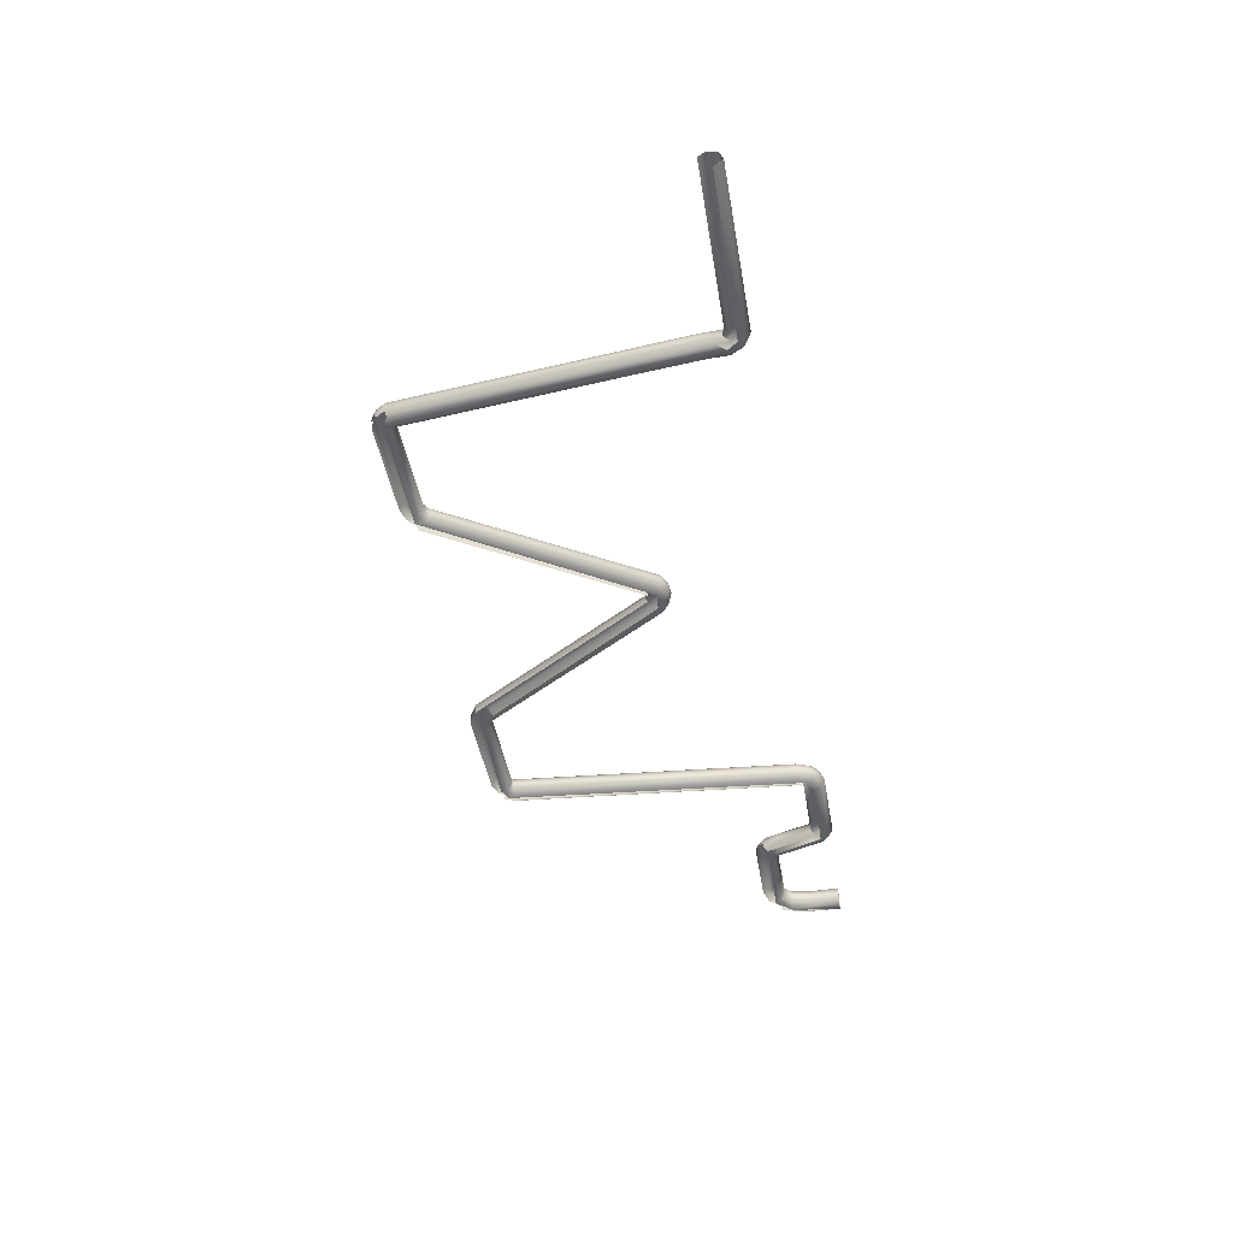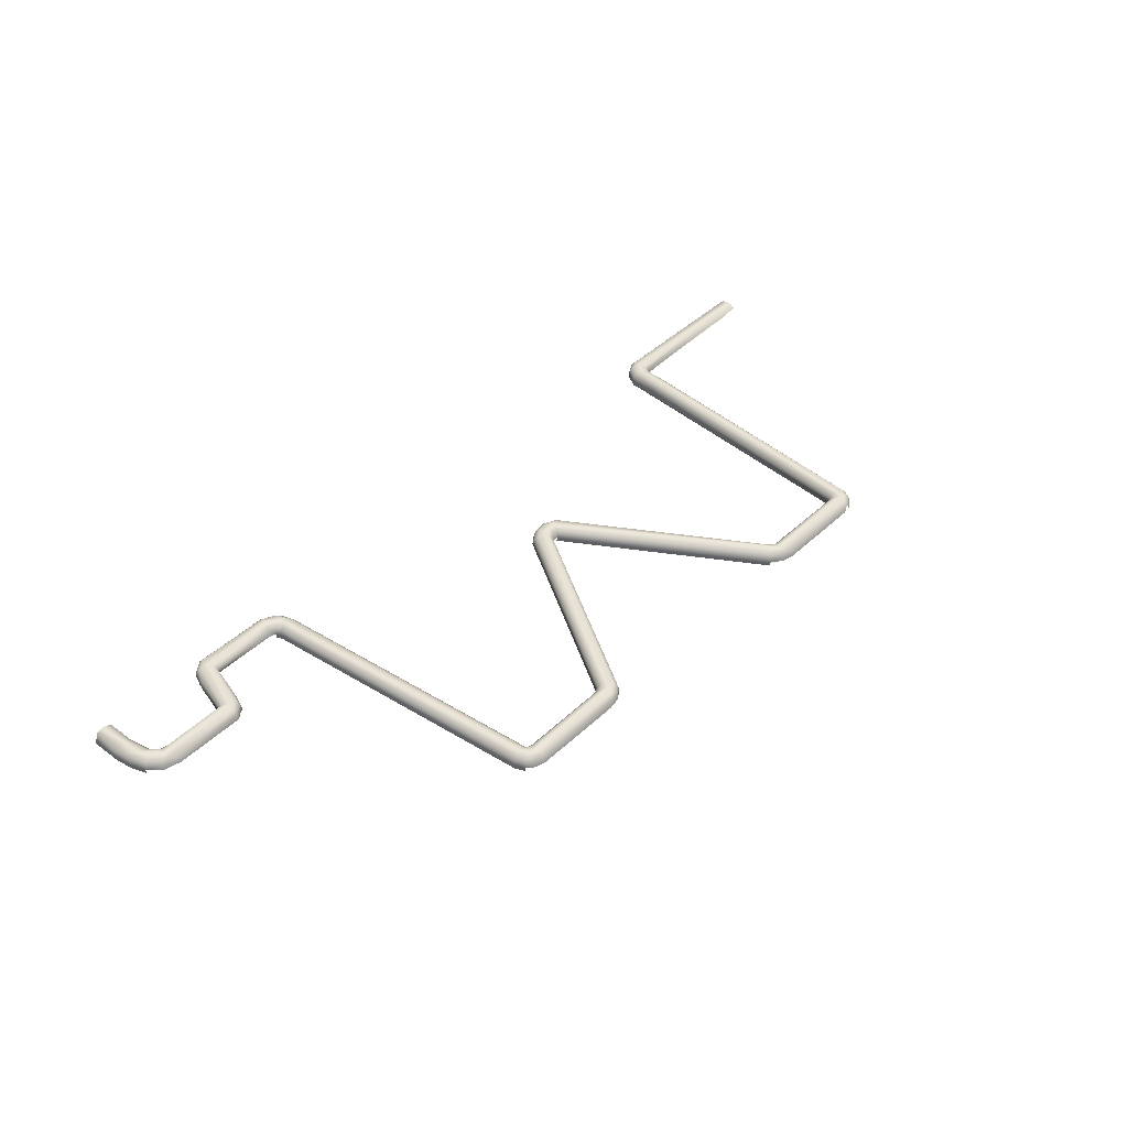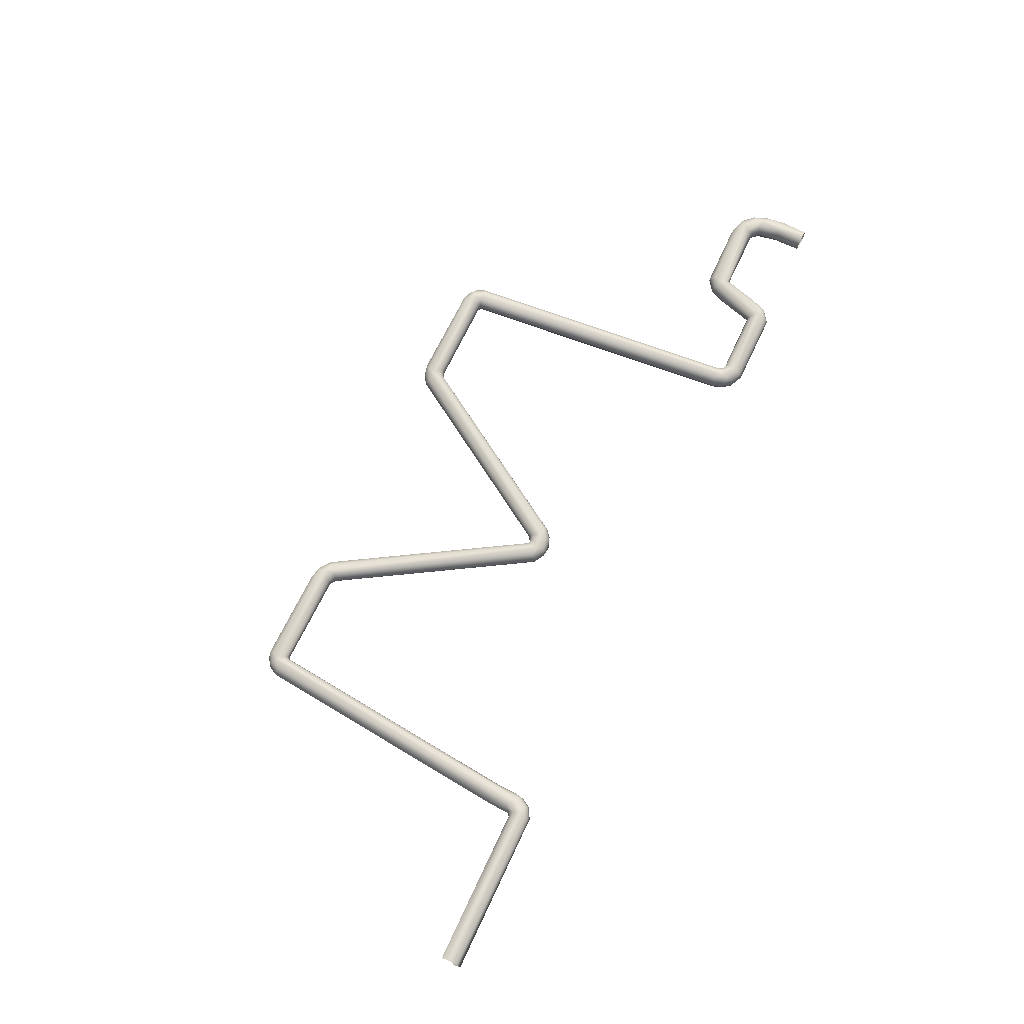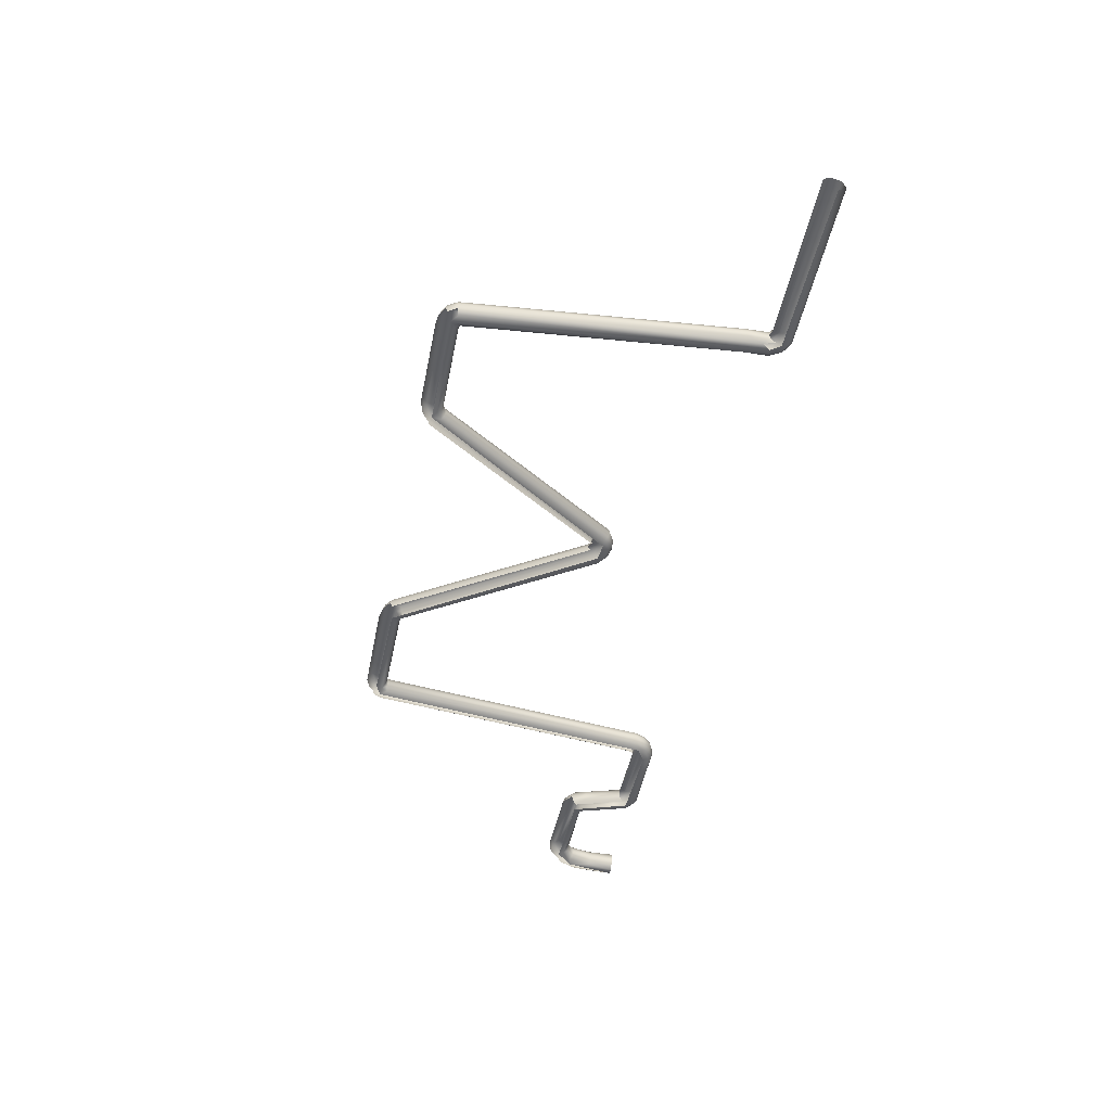
<metadata>
{"format":"obj","ext":"obj","renderer":"f3d","projection":"perspective","resolution":1024,"background":"white","views":[{"elev":-45.7,"azim":100.1,"up":"+Y"},{"elev":42.1,"azim":-48.4,"up":"+Y"},{"elev":70.1,"azim":115.7,"up":"+Y"},{"elev":-50.2,"azim":78.4,"up":"+Y"}]}
</metadata>
<code>
o BM_GateR
v 57.6 -0.3802 -1.487
v 57.6 1.076 -1.041
v 36.13 0.6973 -1.205
v 57.6 1.38 0.3771
v 36.04 1.416 0.09653
v 36.32 1.222 -0.7002
v 36 -2.761e-05 -1.361
v 57.6 0.7058 1.154
v 36.82 0.6947 1.215
v 57.6 -1.418 -0.3725
v 36.32 -1.222 -0.7002
v 36.13 -0.6973 -1.205
v 36.24 1.2 0.8494
v 35.11 1.223 -0.03844
v 34.74 0.7058 -0.4179
v 34.6 -2.761e-05 -0.5568
v 34.44 1.233 1.307
v 35.15 1.412 1.355
v 34.74 -0.7059 -0.4179
v 36.92 -2.761e-05 1.383
v 33.9 0.7094 1.122
v 36.04 -1.417 0.09636
v 33.91 -2.761e-05 0.5788
v 35.79 1.216 2.289
v 36.35 0.6761 1.582
v 35.11 -1.223 -0.03844
v 36.52 -8.282e-05 1.655
v 33.9 -0.7094 1.122
v 33.65 -0 1.848
v 33.81 0.6889 4.23
v 34.43 -1.23 1.299
v 36.27 0.6767 4.292
v 35.15 -1.41 1.358
v 33.63 -2.761e-05 4.281
v 36.24 -1.2 0.8493
v 35.78 -1.219 2.291
v 36.35 -0.6761 1.582
v 36.26 -0.7025 4.376
v 36.45 -8.282e-05 4.32
v 33.81 -0.6889 4.23
v -35.24 1.218 0.1932
v -36.97 1.231 -0.6793
v -36.85 0.7387 -1.189
v -35.32 0.7059 -0.5111
v -36.82 -5.522e-05 -1.411
v -35.2 -0 -0.664
v -46.64 1.223 -0.6806
v -35.37 1.414 1.136
v -37.15 1.409 -0.002733
v -34.48 0.7059 0.4653
v -46.81 0.7059 -1.197
v -34.32 -2.761e-05 0.3683
v -35.32 -0.7059 -0.5111
v -47.09 1.419 0.29
v -36.85 -0.7388 -1.189
v -36.35 1.214 1.208
v -37.32 1.227 0.681
v -34.51 1.225 2.024
v -34.02 0.712 1.87
v -46.87 -2.761e-05 -1.386
v -46.81 -0.7059 -1.197
v -46.56 1.197 0.9385
v -35.92 1.218 2.225
v -36.74 0.6861 1.567
v -33.83 -2.761e-05 1.749
v -35.24 -1.218 0.1932
v -34.48 -0.7059 0.4653
v -37.44 0.723 1.193
v -36.97 -1.231 -0.679
v -48.21 0.7059 -0.1804
v 31.13 1.224 38.7
v -47.97 1.221 0.3417
v 32.5 1.225 39.14
v -48.37 -2.761e-05 -0.3019
v -46.64 -1.223 -0.6806
v -46.2 0.6543 1.358
v -36.87 -2.761e-05 1.688
v -36.45 0.6832 2.306
v -34.02 -0.7025 1.864
v -37.47 -0 1.401
v -35.37 -1.414 1.136
v -37.15 -1.409 -0.002719
v -46.09 -8.282e-05 1.487
v -47.09 -1.419 0.2901
v -33.69 -2.761e-05 4.353
v -36.62 -5.522e-05 2.403
v -48.96 0.7059 1.672
v -48.21 -0.7059 -0.1804
v -34.51 -1.225 2.023
v 33 0.7077 39.3
v -36.45 -0.694 2.305
v -36.74 -0.6862 1.567
v -49.14 -2.761e-05 1.613
v -47.97 -1.221 0.3418
v 31.13 -1.221 38.69
v 32.49 -1.223 39.16
v 30.61 0.7045 38.55
v 33.18 -2.761e-05 39.39
v -50.01 1.197 6.945
v -48.96 -0.7059 1.672
v -49.48 1.419 7.592
v 33.01 -0.699 39.31
v -61.99 1.412 -0.7187
v -60.92 0.9722 -0.6967
v -61.3 1.219 2.834
v 30.61 -0.7045 38.55
v -48.6 1.221 7.543
v -50.37 0.6544 6.526
v -47.6 0.7058 6.213
v -60.61 -0.3712 -0.6903
v -60.61 -2.761e-05 2.588
v -62.89 1.132 -0.7372
v -61.7 1.407 5.657
v -63.41 -0.3803 -0.7477
v -63.24 0.7011 2.844
v -60.78 0.699 2.745
v -46.2 -0.6543 1.358
v -47.6 -0.7059 6.213
v -50.48 -5.522e-05 6.398
v -60.78 -0.699 2.745
v -61.61 -1.418 -0.7113
v -50.01 -1.197 6.945
v 1.964 1.218 14.34
v 0.5366 1.227 13.66
v 0.6561 0.7166 13.14
v -1.192 0.7405 13.4
v -50.37 -0.6545 6.526
v 2.319 0.6807 13.95
v 1.188 -2.761e-05 13.1
v 1.028 1.417 14.47
v -0.9863 1.231 13.88
v -0.2071 2.761e-05 12.92
v -63.24 -0.701 2.844
v -62.72 -1.225 -0.7336
v -46.56 -1.197 0.9386
v -48.6 -1.221 7.543
v -62.56 1.223 4.594
v -47.42 -2.761e-05 6.272
v 2.392 -0.01714 13.78
v -1.13 1.409 14.7
v 0.7105 -0.6969 13.13
v -63.42 -0.0001104 2.989
v -1.732 -2.761e-05 13.48
v -2.168 1.231 14.75
v -0.003147 1.221 15.08
v 0.8342 1.214 15.28
v -2.557 0.6875 14.38
v -1.192 -0.7406 13.4
v 2.351 -0.6943 14
v -61.3 -1.225 2.848
v -0.9345 1.214 15.5
v -60.26 0.6812 5.616
v -61.69 -1.408 5.673
v -2.664 2.761e-05 14.24
v 0.5366 -1.227 13.66
v 0.5374 0.6867 15.72
v 1.964 -1.218 14.34
v -60.15 -2.761e-05 5.417
v 0.04141 0.703 15.6
v -2.557 -0.6875 14.38
v -60.71 1.213 5.899
v -62.56 -1.223 4.593
v -0.9864 -1.231 13.88
v -62.91 0.7059 5.331
v -0.593 0.6972 15.9
v -48.36 0.7058 8.065
v -49.48 -1.419 7.592
v 1.028 -1.417 14.47
v 0.06615 0.009801 15.77
v -2.168 -1.231 14.75
v 0.5107 -0.004942 15.95
v -59.41 1.216 7.168
v -49.93 1.223 8.565
v -60.26 -0.6812 5.616
v -1.118 -1.409 14.69
v -62.91 -0.7059 5.331
v -58.41 0.7058 6.774
v -59.79 1.409 7.826
v -0.58 -2.761e-05 16.18
v -61.75 1.223 6.946
v -63.1 -2.761e-05 5.377
v -48.36 -0.7059 8.065
v -48.2 -2.761e-05 8.187
v -59.49 0.7058 6.507
v -59.24 -0 6.447
v -60.17 1.243 8.435
v -58.41 -0.7059 6.774
v -49.76 0.7058 9.081
v -60.71 -1.213 5.899
v -62.2 0.7058 7.228
v -49.7 -2.761e-05 9.269
v -59.49 -0.7059 6.507
v -59.41 -1.217 7.169
v -58.7 0.7059 9.221
v -62.36 -2.761e-05 7.332
v -62.2 -0.7059 7.228
v -59.79 -1.409 7.826
v -60.76 0.7059 8.712
v -58.72 -5.522e-05 9.411
v -31.8 1.412 38.73
v -32.51 1.221 38.84
v -31.04 1.214 38.88
v -60.86 -2.761e-05 8.882
v -33.01 0.7128 39
v 31.41 1.408 39.84
v 16.87 1.221 38.64
v 17.24 0.7004 38.27
v -30.56 0.683 38.6
v 17.35 -0 38.11
v -33.18 2.761e-05 39.1
v 17.03 1.415 39.86
v -31.11 -1.221 38.54
v -30.56 -0.6948 38.61
v -31.67 -1.414 39.34
v 15.76 1.222 39.55
v -35.92 -1.219 2.227
v -33.01 -0.6953 39.01
v 30.41 -2.761e-05 38.59
v 17.24 -0.7004 38.27
v 15.39 0.7016 39.92
v 31.41 -1.411 39.86
v 16.87 -1.221 38.64
v -17.11 1.412 39.86
v -17.57 0.6881 38.53
v 15.39 -0.7015 39.92
v 0.4522 -0.6757 15.66
v -17.59 -0 38.29
v -16.05 1.218 39.8
v -15.68 0.6856 40.17
v -17.57 -0.6881 38.53
v -0.4809 -0.694 15.78
v -15.68 -0.6857 40.17
v -17.11 -1.412 39.85
v 15.3 0.0001104 40.1
v 17.04 -1.415 39.87
v -17.09 1.221 38.79
v -30.4 -2.761e-05 38.5
v 30.34 0.7024 38.88
v 30.61 1.217 39.34
v 31.91 1.223 40.16
v 29.86 -2.761e-05 38.72
v -32.51 -1.222 38.85
v -17.09 -1.221 38.79
v -15.57 -0.000138 40.3
v 17.91 1.218 39.31
v 32.29 0.7059 40.53
v 30.72 1.226 40.78
v 30.33 -0.6942 38.88
v 18.07 -2.761e-05 38.62
v 18.01 0.6928 38.79
v 32.42 -5.522e-05 40.67
v 30.79 0.7185 41.32
v 32.29 -0.706 40.53
v 30.6 -1.217 39.35
v 31.32 -8.282e-05 41.33
v 18.01 -0.6928 38.79
v 17.37 1.218 40.69
v 17.9 -1.218 39.31
v 30.13 2.761e-05 41.55
v 18.42 0.7039 41.31
v 16.72 0.6826 40.94
v 18.33 -2.761e-05 41.49
v 16.64 -2.761e-05 41.09
v -17.99 1.221 39.34
v -18.39 0.7148 38.86
v -18.2 -0 38.64
v -17.63 1.233 40.7
v -30.01 0.6997 38.86
v -16.71 0.7058 40.89
v -18.39 -0.7148 38.86
v -30.99 1.414 39.96
v -29.93 -2.761e-05 38.68
v -30.12 1.223 39.37
v -17.98 -1.224 39.34
v -16.87 -2.761e-05 41.19
v -17.98 0.7213 41.27
v -30.01 -0.6997 38.86
v -30.31 1.222 40.79
v -31.81 1.219 40.2
v -18.55 -2.761e-05 41.51
v -32.48 0.7059 40.18
v -30.61 -1.212 39.27
v -30.43 0.7001 41.3
v -30.19 -1.411 40.09
v -31.67 0.7059 40.88
v -32.63 -2.761e-05 40.29
v -32.48 -0.7059 40.18
v -30.53 -2.761e-05 41.47
v -31.77 -2.761e-05 41.05
f 3 2 1
f 2 5 4
f 6 2 3
f 2 6 5
f 3 1 7
f 4 9 8
f 11 1 10
f 12 7 1
f 4 5 13
f 3 14 6
f 11 12 1
f 4 13 9
f 6 14 5
f 7 15 3
f 3 15 14
f 7 16 15
f 17 5 14
f 18 13 5
f 19 7 12
f 8 9 20
f 19 16 7
f 21 14 15
f 17 18 5
f 22 11 10
f 23 15 16
f 21 17 14
f 23 21 15
f 18 24 13
f 13 25 9
f 19 23 16
f 26 12 11
f 26 19 12
f 24 25 13
f 9 25 27
f 22 26 11
f 9 27 20
f 19 28 23
f 26 28 19
f 29 21 23
f 30 17 21
f 28 29 23
f 22 31 26
f 24 32 25
f 32 27 25
f 26 31 28
f 22 33 31
f 34 21 29
f 37 36 35
f 27 38 37
f 28 34 29
f 34 30 21
f 32 39 27
f 31 40 28
f 37 38 36
f 27 39 38
f 28 40 34
f 43 42 41
f 45 43 44
f 43 41 44
f 45 44 46
f 47 42 43
f 42 49 48
f 42 48 41
f 50 44 41
f 51 43 45
f 52 46 44
f 53 45 46
f 42 54 49
f 52 44 50
f 53 55 45
f 47 43 51
f 49 56 48
f 49 57 56
f 58 41 48
f 59 50 41
f 53 46 52
f 42 47 54
f 51 45 60
f 61 45 55
f 59 41 58
f 49 62 57
f 48 56 63
f 57 64 56
f 61 60 45
f 65 52 50
f 66 55 53
f 53 52 67
f 57 68 64
f 49 54 62
f 66 69 55
f 65 50 59
f 70 47 51
f 18 17 71
f 66 53 67
f 63 56 64
f 67 52 65
f 72 54 47
f 24 18 73
f 74 51 60
f 75 55 69
f 70 72 47
f 57 76 68
f 74 70 51
f 68 77 64
f 75 61 55
f 63 64 78
f 57 62 76
f 61 74 60
f 66 67 79
f 68 80 77
f 81 69 66
f 67 65 79
f 78 64 77
f 81 82 69
f 71 17 30
f 68 83 80
f 84 69 82
f 85 65 59
f 78 77 86
f 87 72 70
f 61 88 74
f 66 79 89
f 81 66 89
f 68 76 83
f 75 88 61
f 90 32 24
f 84 75 69
f 77 92 91
f 77 91 86
f 79 65 85
f 93 70 74
f 88 93 74
f 93 87 70
f 75 94 88
f 31 33 95
f 84 94 75
f 33 36 96
f 97 30 34
f 32 98 39
f 99 54 72
f 94 100 88
f 101 62 54
f 31 95 40
f 88 100 93
f 38 102 36
f 98 38 39
f 105 104 103
f 106 34 40
f 107 76 62
f 108 72 87
f 109 83 76
f 111 110 104
f 113 103 112
f 115 112 114
f 116 104 105
f 83 118 117
f 119 87 93
f 111 104 116
f 121 110 120
f 119 93 100
f 99 101 54
f 84 122 94
f 125 124 123
f 126 124 125
f 127 100 94
f 108 99 72
f 103 113 105
f 125 123 128
f 129 125 128
f 124 130 123
f 126 131 124
f 131 130 124
f 132 126 125
f 132 125 129
f 114 134 133
f 117 136 135
f 107 109 76
f 137 112 115
f 101 107 62
f 109 138 83
f 110 111 120
f 129 128 139
f 131 140 130
f 141 132 129
f 115 114 142
f 143 126 132
f 126 144 131
f 141 129 139
f 83 138 118
f 137 113 112
f 119 108 87
f 131 144 140
f 140 145 130
f 130 145 146
f 143 147 126
f 114 133 142
f 141 148 132
f 126 147 144
f 148 143 132
f 141 139 149
f 121 120 150
f 140 151 145
f 152 116 105
f 153 134 121
f 143 154 147
f 155 148 141
f 145 156 146
f 119 100 127
f 157 141 149
f 158 111 116
f 117 118 136
f 151 159 145
f 127 94 122
f 160 143 148
f 157 155 141
f 145 159 156
f 160 154 143
f 161 105 113
f 133 134 162
f 155 163 148
f 164 115 142
f 120 111 158
f 152 105 161
f 137 115 164
f 151 165 159
f 166 138 109
f 84 167 122
f 107 166 109
f 153 121 150
f 158 116 152
f 168 155 157
f 159 169 156
f 168 163 155
f 170 148 163
f 165 169 159
f 170 160 148
f 156 169 171
f 172 99 108
f 101 173 107
f 150 120 174
f 168 175 163
f 142 133 176
f 177 108 119
f 99 178 101
f 165 179 169
f 113 137 180
f 173 166 107
f 164 142 181
f 138 182 118
f 166 183 138
f 175 170 163
f 180 137 164
f 120 158 174
f 172 161 113
f 184 152 161
f 172 108 177
f 99 172 178
f 142 176 181
f 138 183 182
f 184 161 172
f 177 119 185
f 185 158 152
f 101 186 173
f 172 113 178
f 133 162 176
f 187 119 127
f 185 152 184
f 173 188 166
f 178 113 180
f 184 172 177
f 188 183 166
f 118 182 136
f 185 184 177
f 150 174 189
f 101 178 186
f 187 185 119
f 174 158 185
f 190 164 181
f 180 164 190
f 153 150 189
f 188 191 183
f 174 185 192
f 193 127 122
f 178 180 186
f 173 194 188
f 186 180 190
f 187 192 185
f 189 174 192
f 193 187 127
f 190 181 195
f 181 176 196
f 173 186 194
f 181 196 195
f 197 122 167
f 186 190 198
f 193 192 187
f 189 192 193
f 153 189 193
f 188 199 191
f 198 190 195
f 58 48 200
f 197 193 122
f 186 198 194
f 188 194 199
f 48 63 201
f 58 202 59
f 153 193 197
f 198 195 203
f 198 199 194
f 198 203 199
f 63 78 204
f 71 205 18
f 18 205 73
f 130 206 123
f 207 128 123
f 85 59 208
f 24 73 90
f 209 139 128
f 78 86 210
f 146 211 130
f 149 139 209
f 212 89 79
f 30 97 71
f 210 86 91
f 85 213 79
f 214 81 89
f 156 215 146
f 217 91 216
f 32 90 98
f 97 34 218
f 157 149 219
f 106 218 34
f 96 36 102
f 171 220 156
f 98 102 38
f 33 221 95
f 168 157 222
f 96 221 33
f 40 95 106
f 223 140 144
f 224 144 147
f 140 223 151
f 171 226 225
f 227 147 154
f 228 165 151
f 160 227 154
f 229 179 165
f 170 230 160
f 232 231 179
f 175 233 170
f 207 123 206
f 209 128 207
f 130 211 206
f 146 215 211
f 149 209 219
f 156 220 215
f 157 219 222
f 171 234 220
f 168 222 235
f 171 225 234
f 200 48 201
f 202 58 200
f 59 202 208
f 201 63 204
f 224 236 144
f 144 236 223
f 227 224 147
f 78 210 204
f 223 228 151
f 85 208 237
f 79 213 212
f 238 71 97
f 85 237 213
f 238 239 71
f 239 205 71
f 228 229 165
f 160 230 227
f 240 90 73
f 218 238 97
f 205 240 73
f 210 91 217
f 218 241 238
f 89 212 214
f 216 242 217
f 170 243 230
f 229 244 179
f 245 239 238
f 240 246 90
f 205 239 245
f 205 247 240
f 246 98 90
f 248 241 218
f 106 248 218
f 249 238 241
f 232 179 244
f 233 243 170
f 95 248 106
f 238 250 245
f 247 205 211
f 246 251 98
f 240 252 246
f 240 247 252
f 249 250 238
f 249 241 248
f 211 205 245
f 98 253 102
f 250 207 206
f 95 254 248
f 250 206 245
f 98 251 253
f 249 207 250
f 245 206 211
f 249 209 207
f 246 255 251
f 221 254 95
f 246 252 255
f 249 248 256
f 247 257 252
f 257 247 211
f 219 209 249
f 254 258 248
f 211 215 257
f 219 249 256
f 258 256 248
f 258 254 221
f 257 215 220
f 222 219 256
f 260 259 252
f 257 260 252
f 257 220 261
f 222 256 258
f 257 261 260
f 261 220 234
f 221 235 258
f 260 262 259
f 235 222 258
f 261 234 263
f 261 262 260
f 261 263 262
f 224 264 236
f 236 264 223
f 224 265 264
f 227 266 224
f 266 265 224
f 230 266 227
f 223 267 228
f 268 264 265
f 228 269 229
f 270 266 230
f 271 223 264
f 272 265 266
f 228 267 269
f 223 271 267
f 268 273 264
f 272 266 270
f 274 270 230
f 272 268 265
f 274 230 243
f 264 273 271
f 229 275 244
f 267 276 269
f 229 269 275
f 208 202 273
f 202 200 271
f 208 273 268
f 271 200 201
f 237 208 268
f 202 271 273
f 233 274 243
f 269 276 275
f 277 270 274
f 278 276 267
f 237 268 272
f 272 270 277
f 271 278 267
f 271 201 279
f 279 201 204
f 276 280 275
f 277 237 272
f 277 213 237
f 271 279 278
f 279 204 281
f 277 274 282
f 281 204 210
f 283 280 276
f 233 284 274
f 278 283 276
f 282 213 277
f 279 283 278
f 212 213 282
f 279 281 285
f 284 282 274
f 281 210 286
f 279 285 283
f 210 217 287
f 214 212 282
f 283 288 280
f 210 287 286
f 281 289 285
f 281 286 289
f 285 288 283
f 284 214 282
f 285 289 288

</code>
